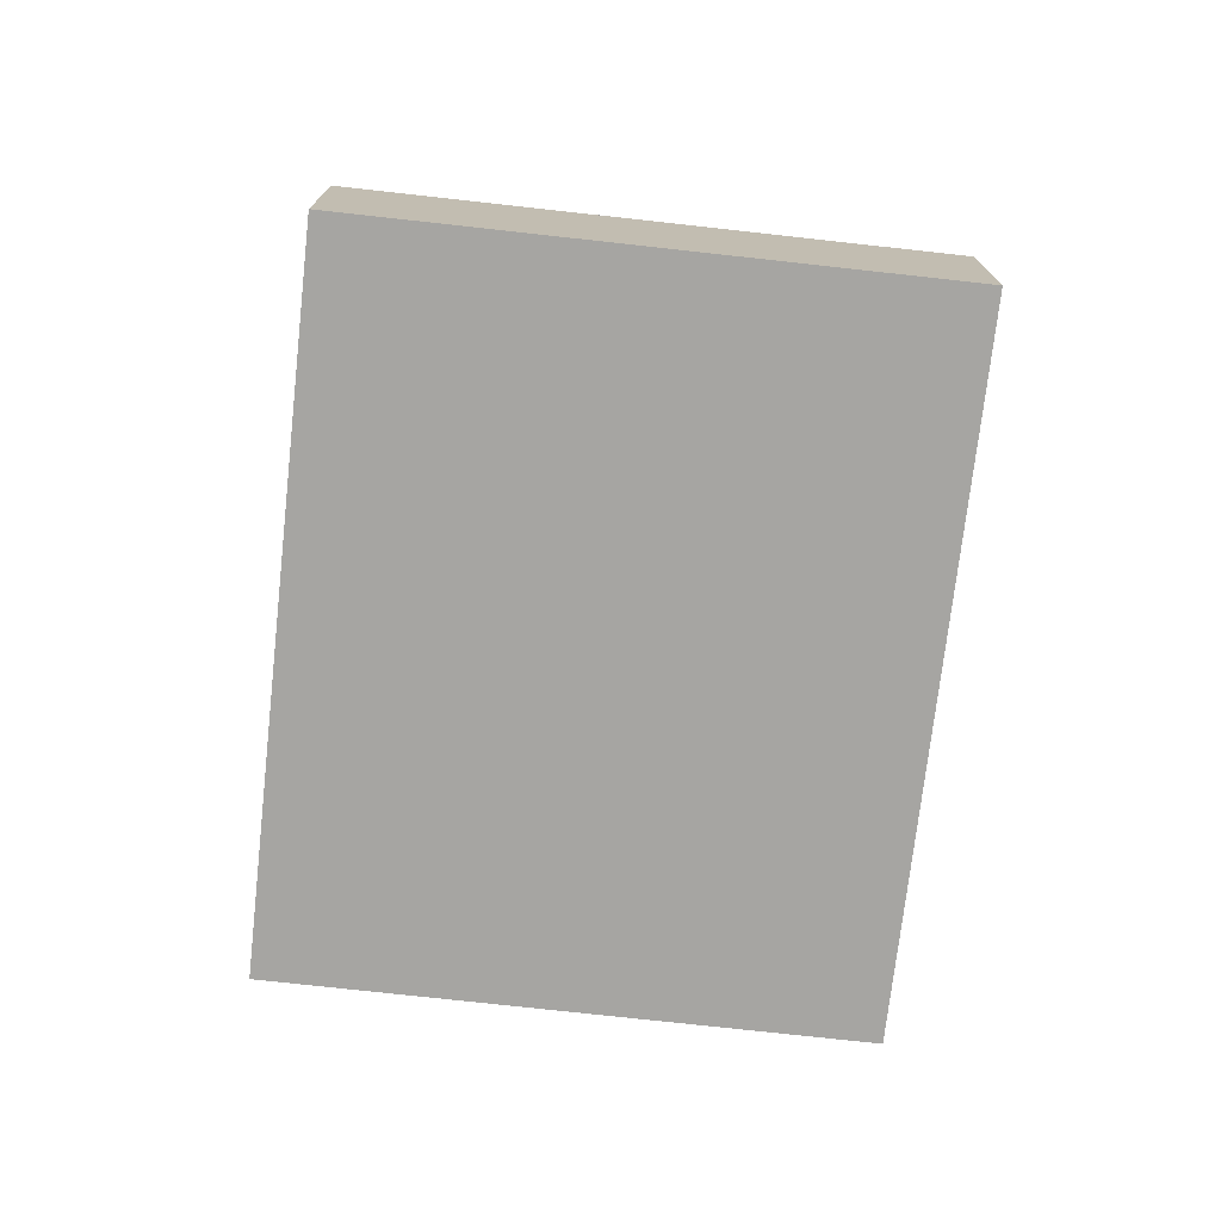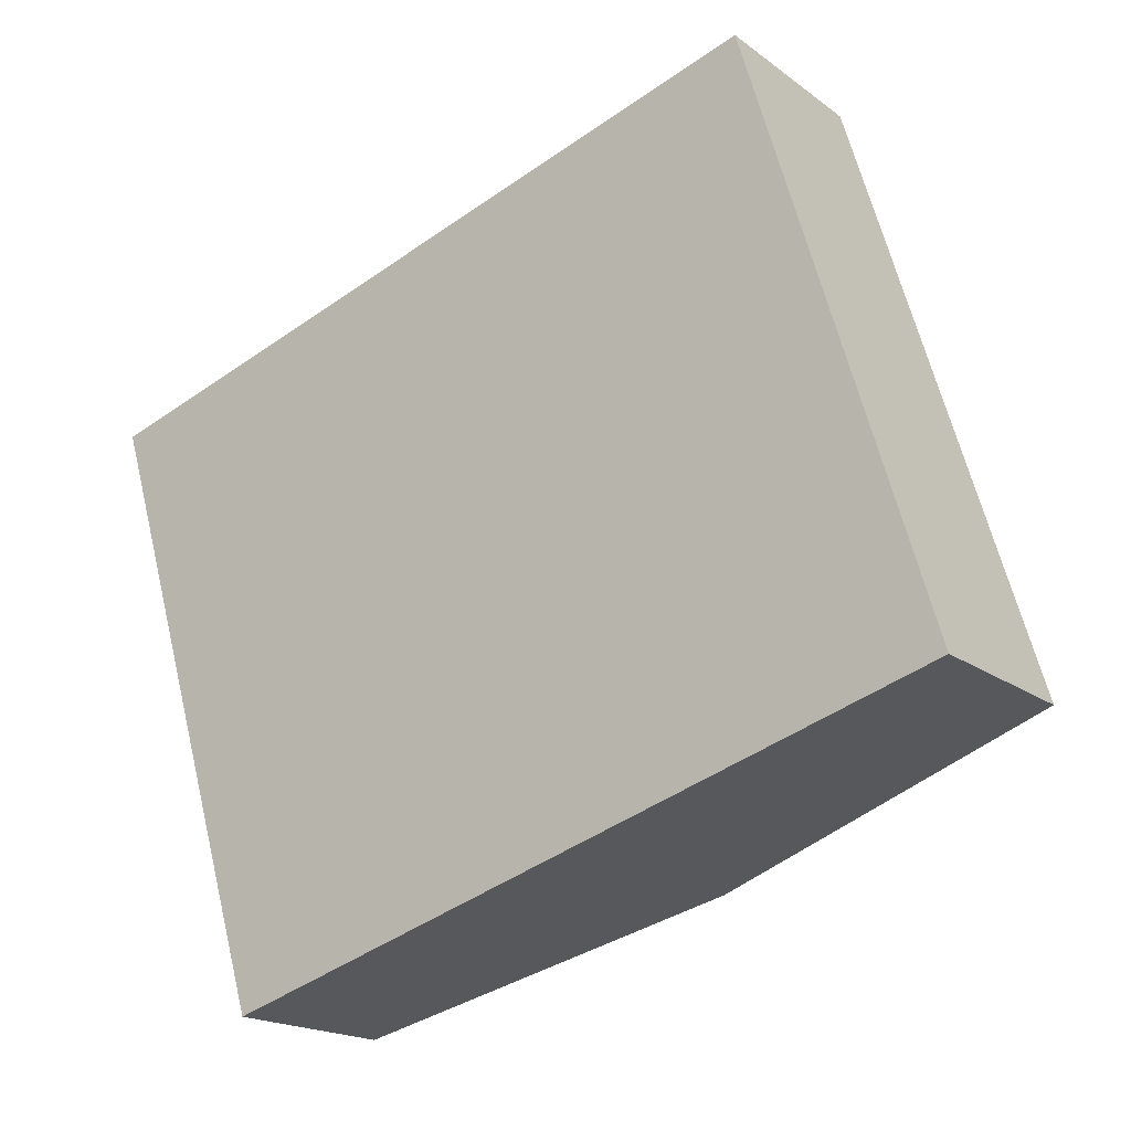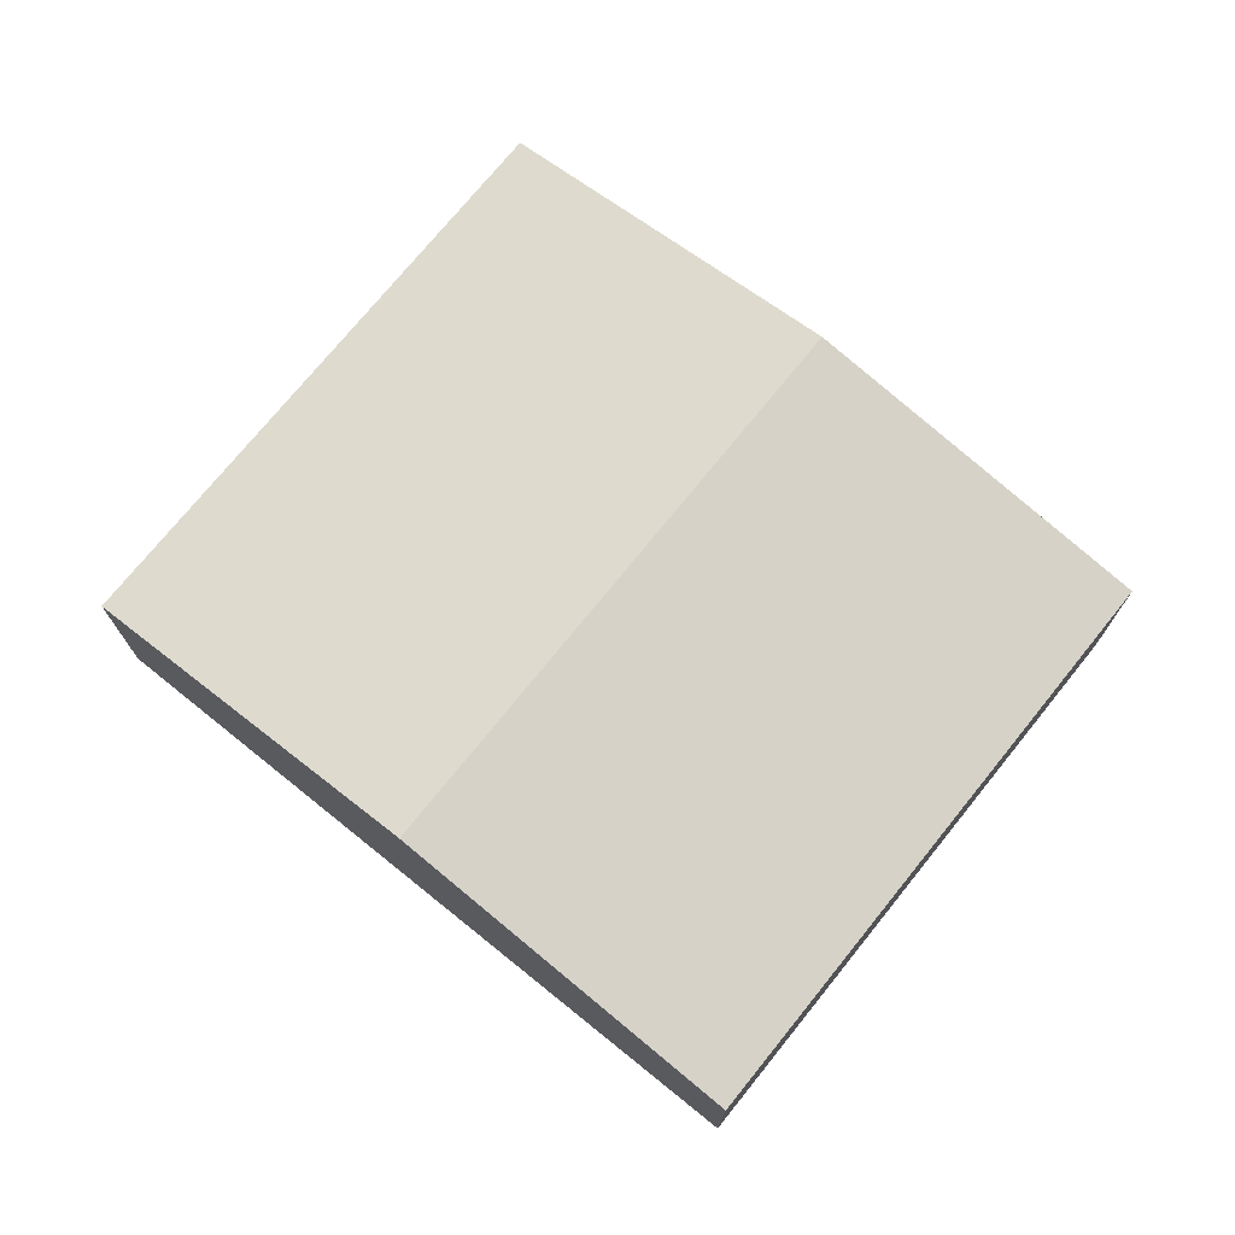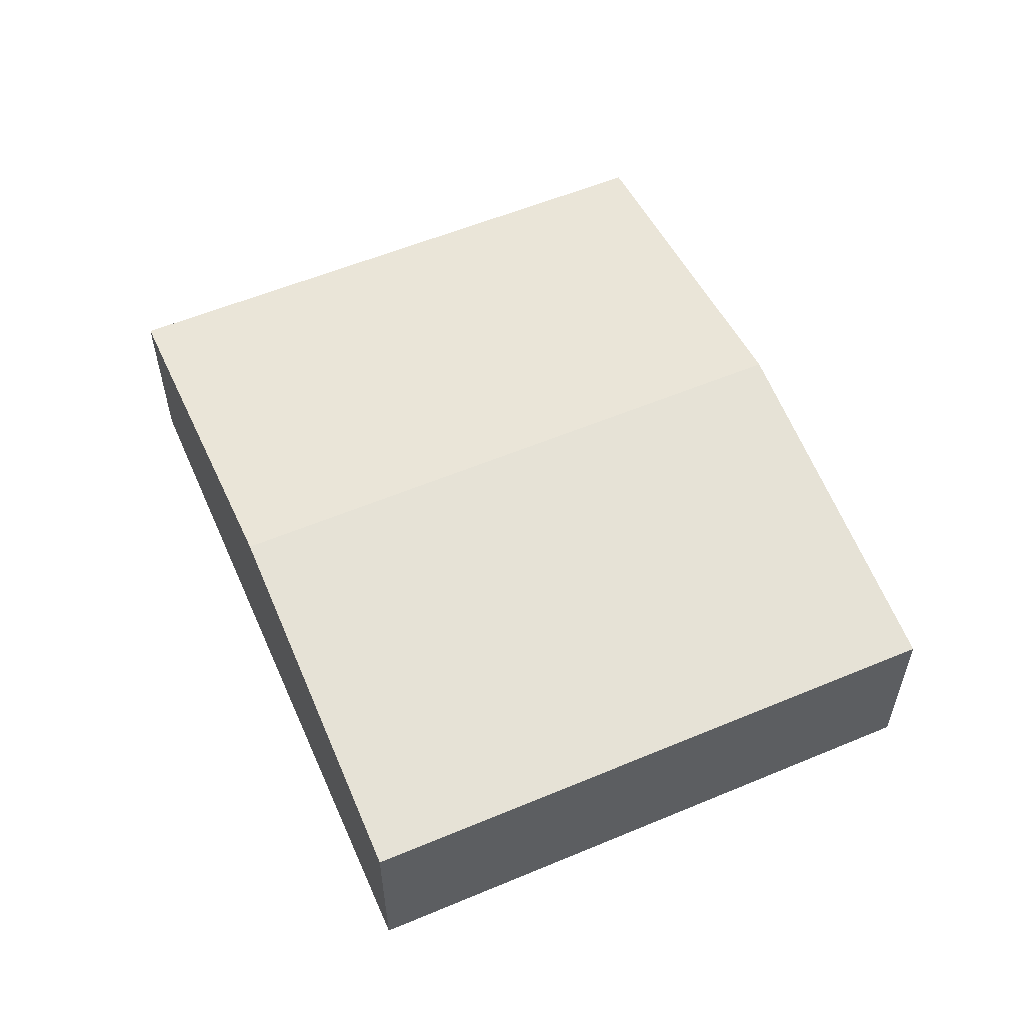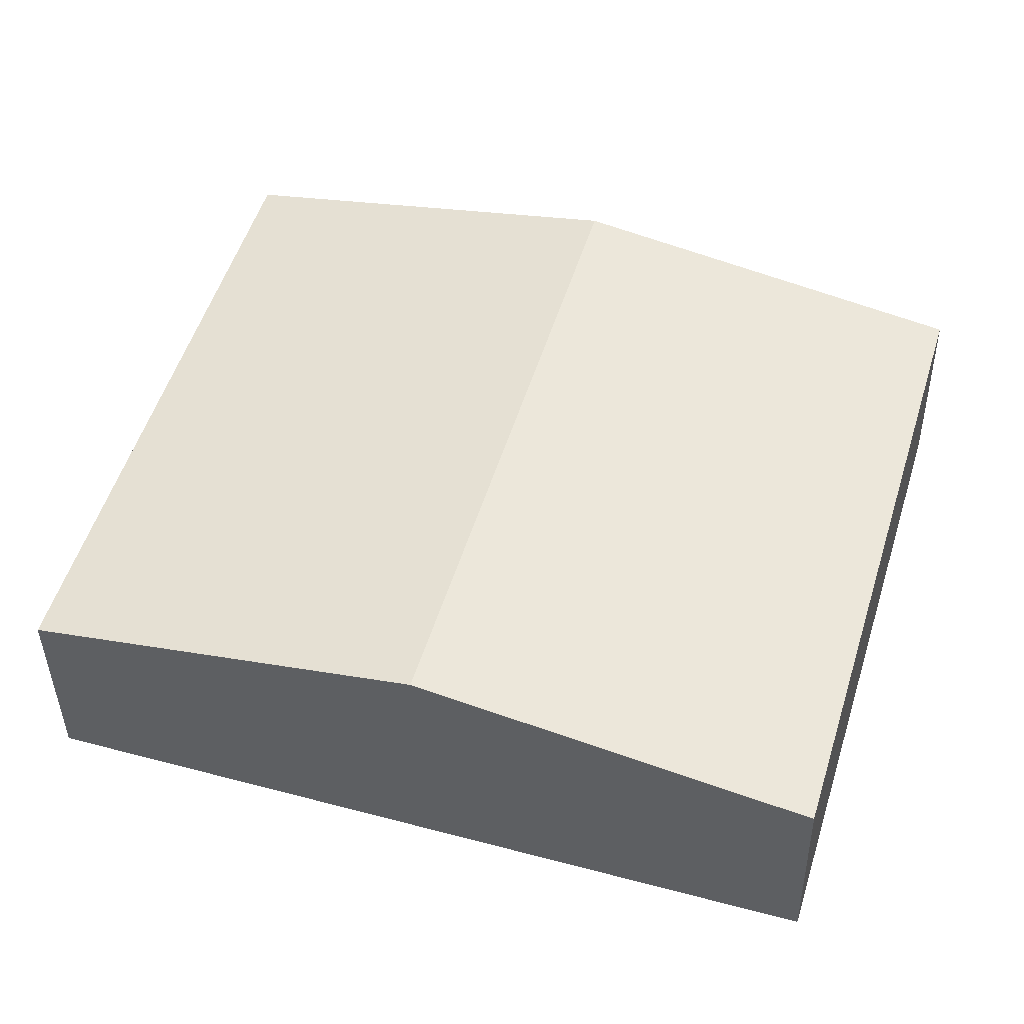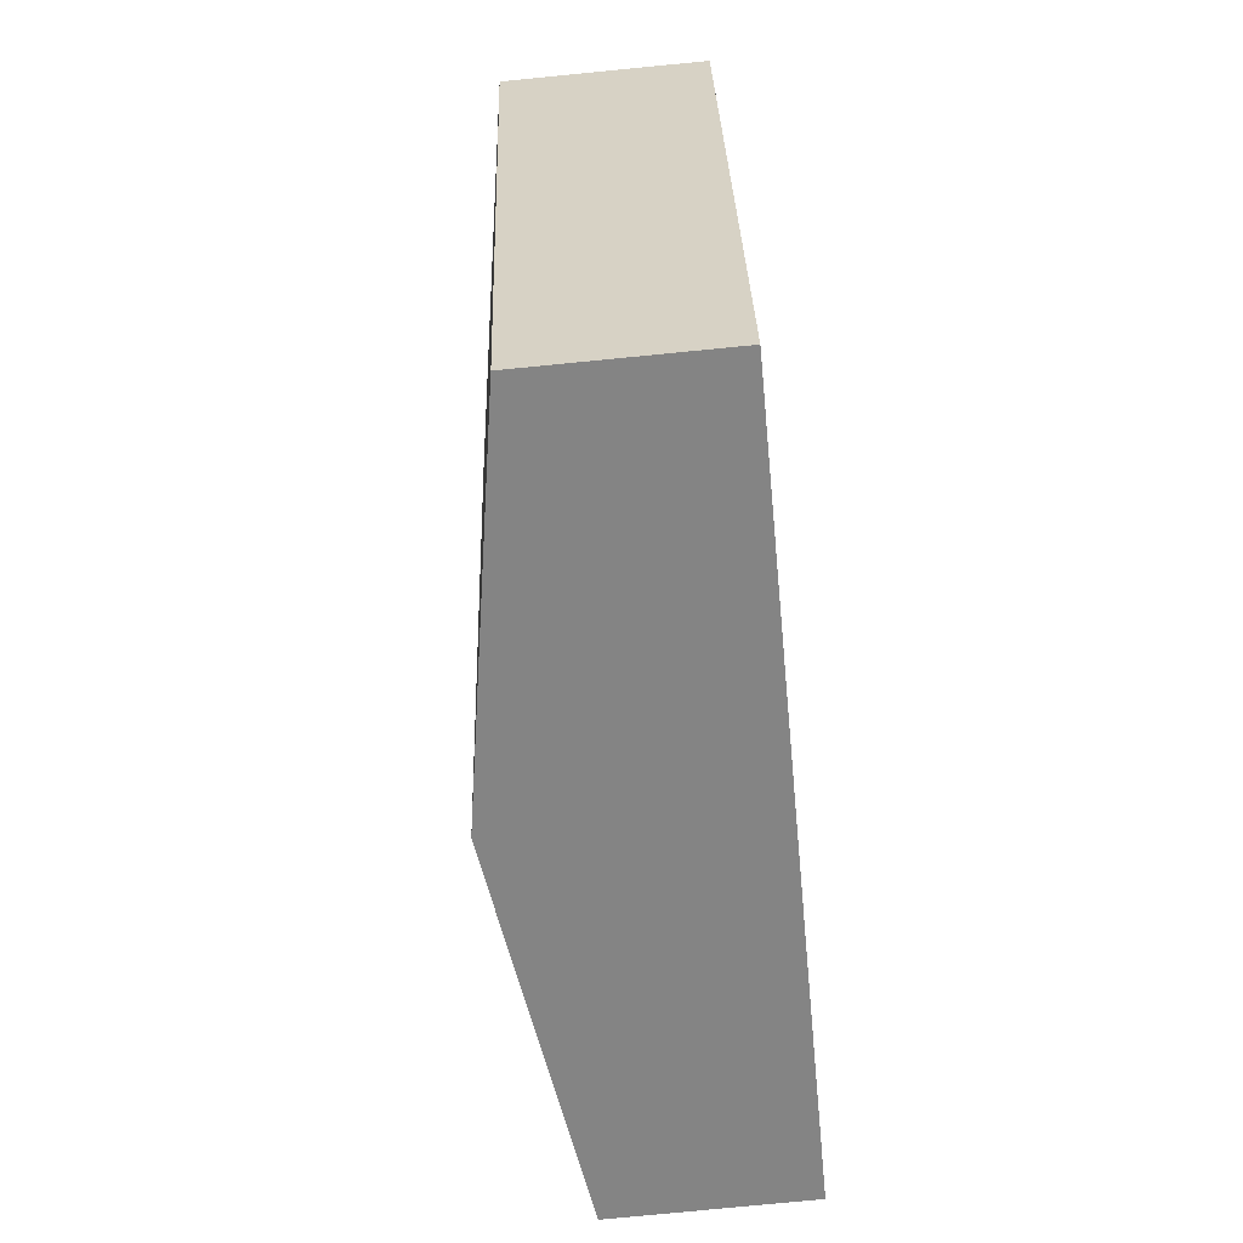
<metadata>
{"format":"obj","ext":"obj","renderer":"f3d","projection":"perspective","resolution":1024,"background":"white","views":[{"elev":-73.7,"azim":-113.1,"up":"+Y"},{"elev":-18.3,"azim":35.7,"up":"+Z"},{"elev":73.4,"azim":-157.9,"up":"+Y"},{"elev":56.7,"azim":49.7,"up":"+Y"},{"elev":-39.2,"azim":-179.2,"up":"+Z"},{"elev":-77.9,"azim":-84.4,"up":"+Z"}]}
</metadata>
<code>
v  5.52 2.482 -5.004
v  7.369 1.885 2.21
v  9.202 1.885 -3.9
v  3.687 2.482 1.106
v  1.846 1.886 -6.106
v  0 1.884 1.154e-16
v  0 0 0
v  3.687 -6.772e-17 1.106
v  7.369 -1.353e-16 2.21
v  9.202 2.388e-16 -3.9
v  5.52 3.064e-16 -5.004
v  1.846 3.739e-16 -6.106
g defaultobject
f 1 2 3
f 2 1 4
f 5 4 1
f 4 5 6
f 7 4 6
f 4 7 8
f 4 8 2
f 2 8 9
f 9 3 2
f 3 9 10
f 10 1 3
f 1 10 11
f 1 11 5
f 5 11 12
f 12 6 5
f 6 12 7
f 8 10 9
f 10 8 7
f 10 7 11
f 11 7 12

</code>
